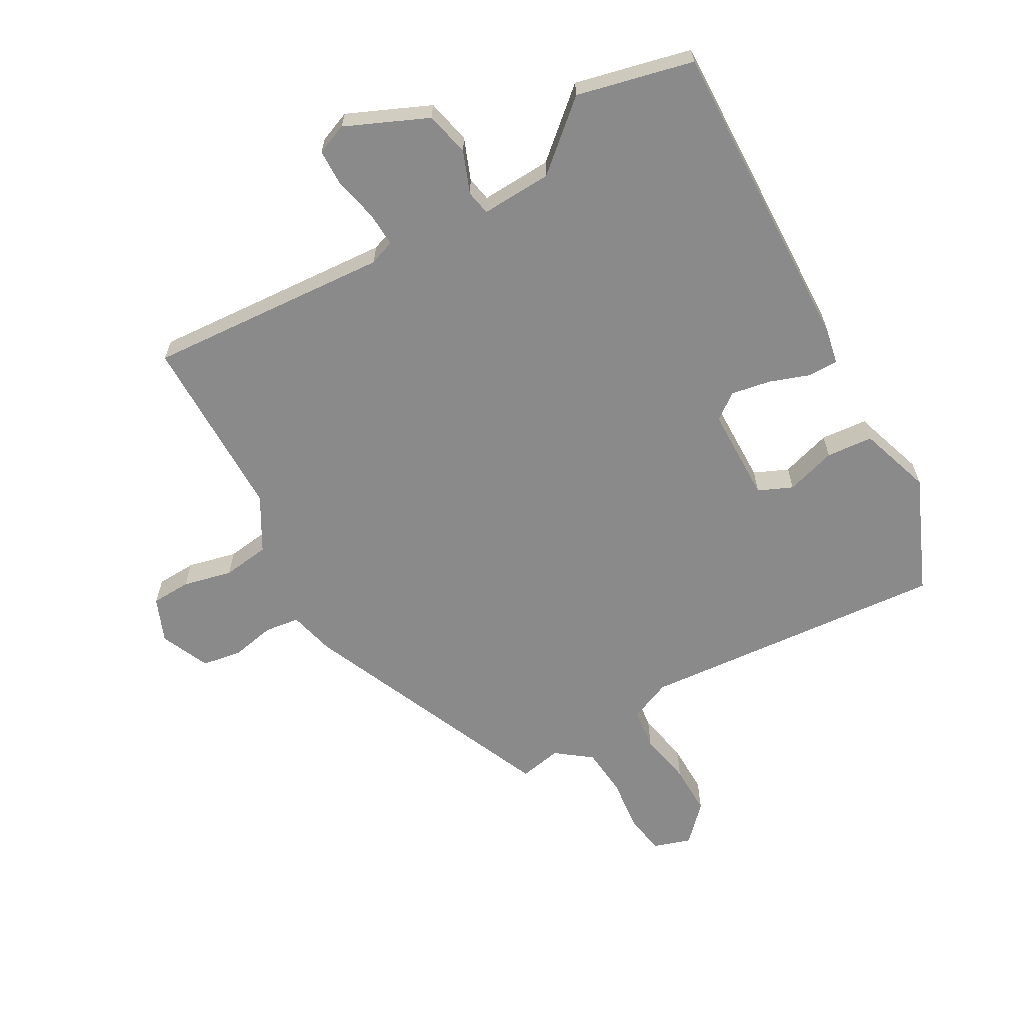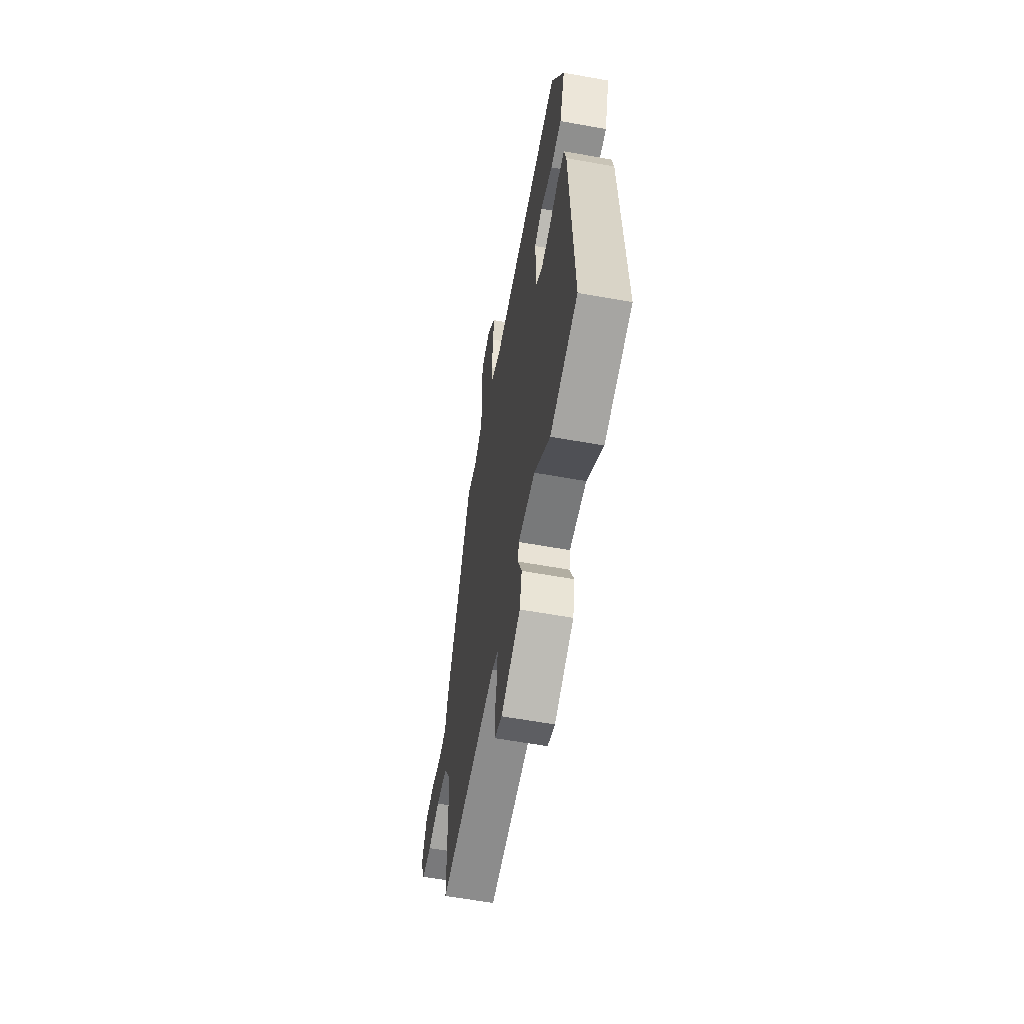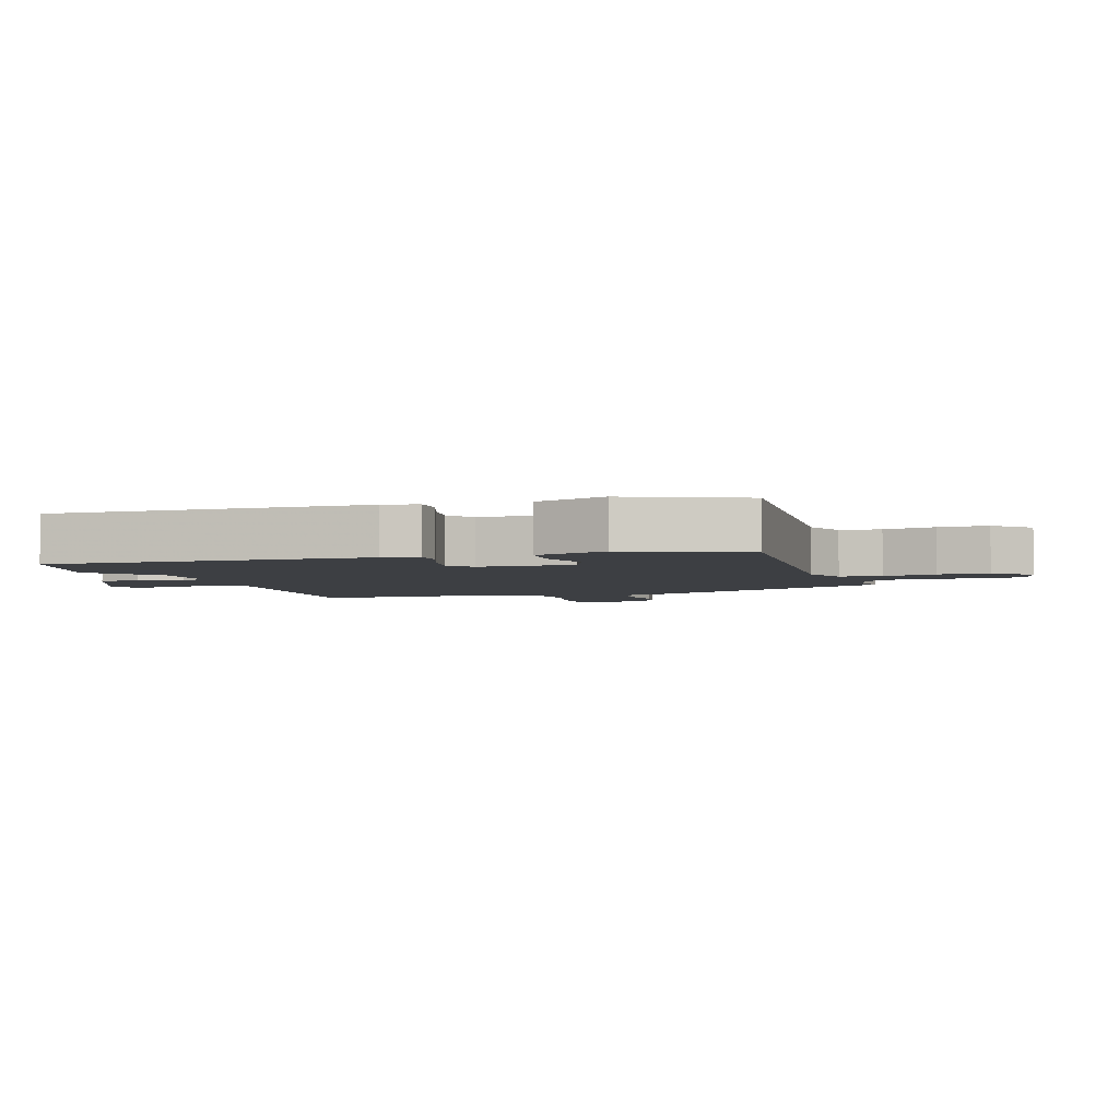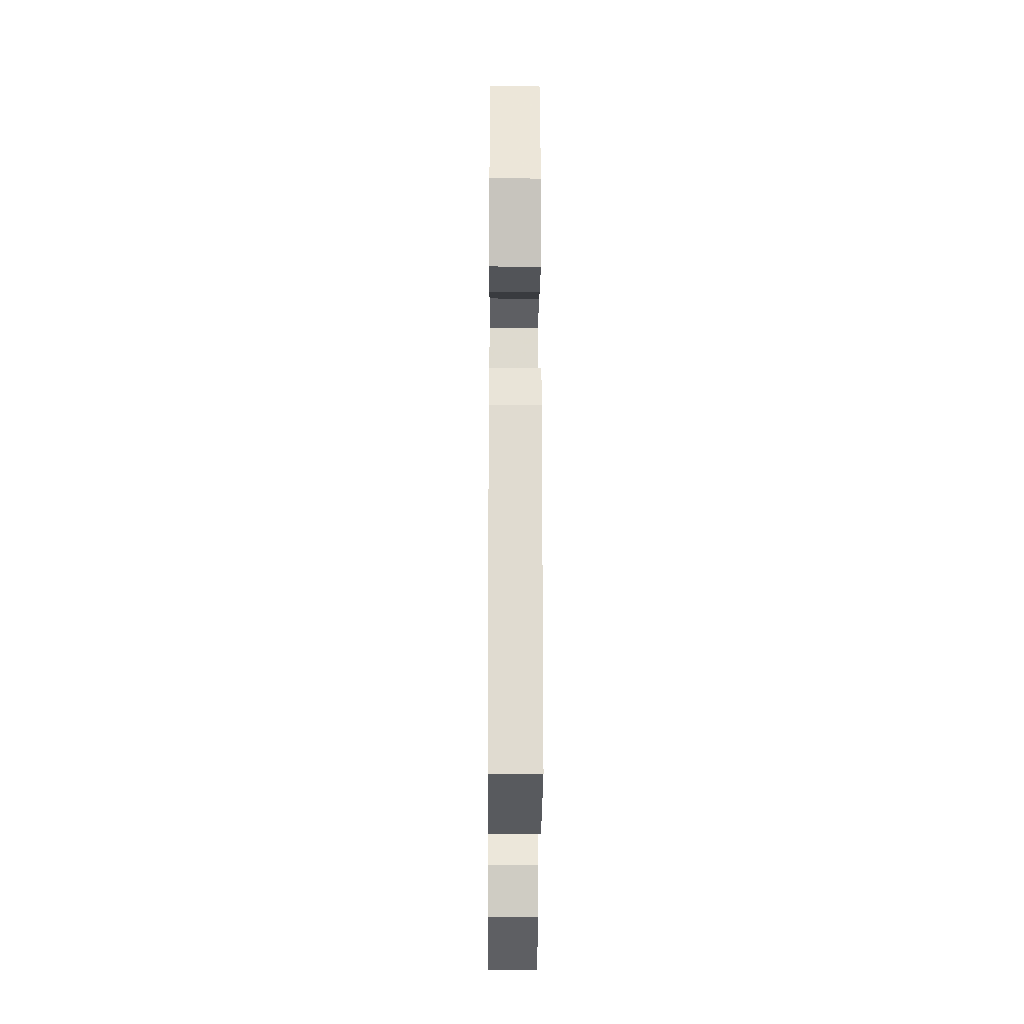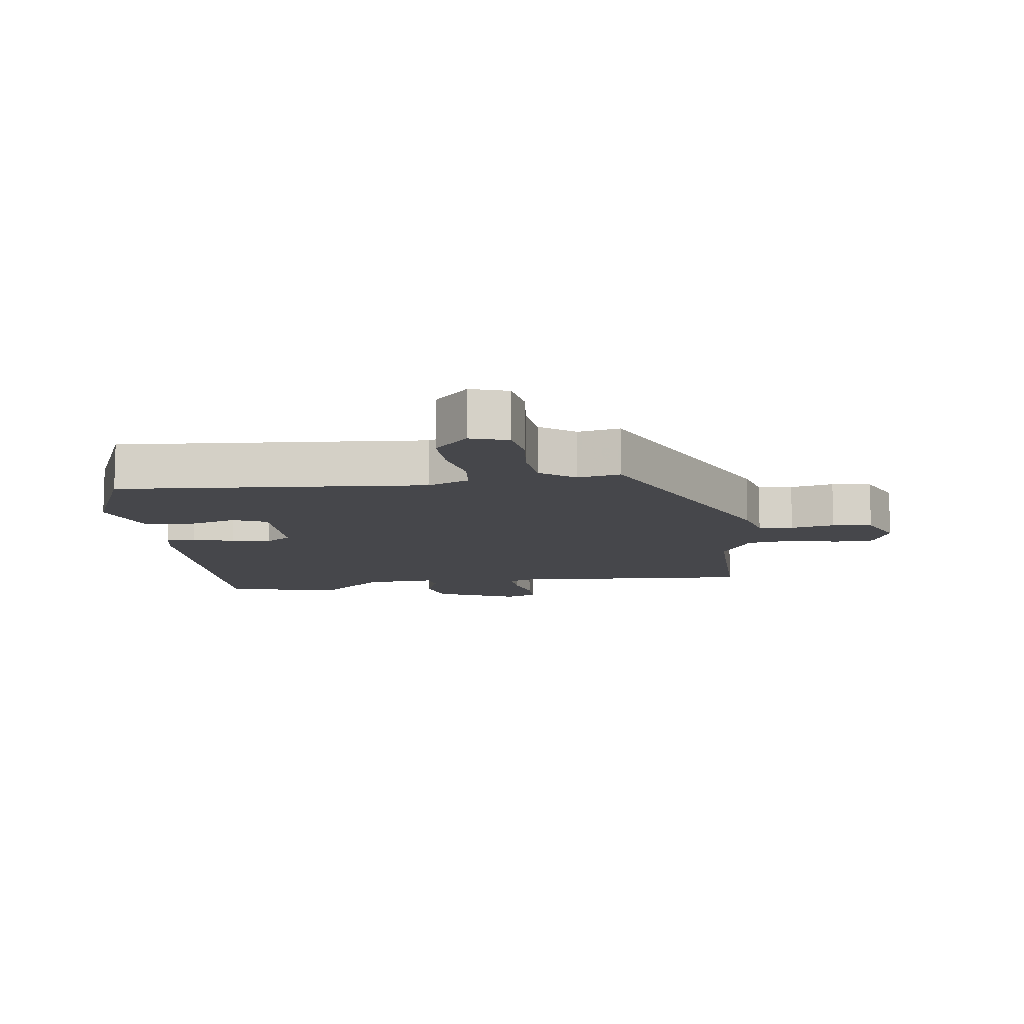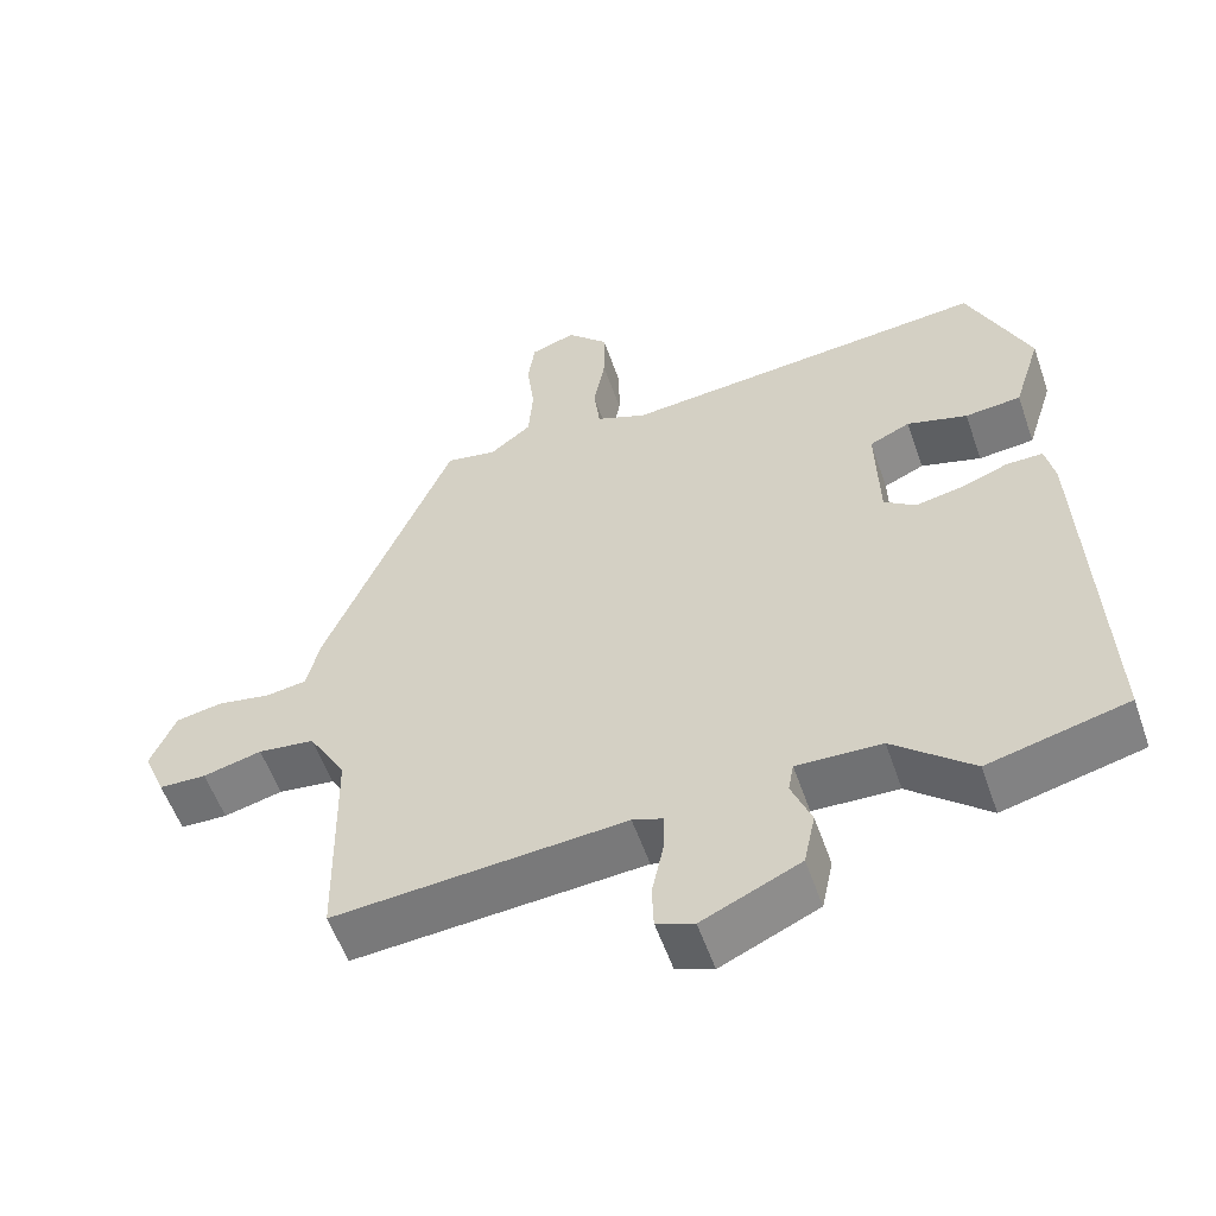
<metadata>
{"format":"obj","ext":"obj","renderer":"f3d","projection":"perspective","resolution":1024,"background":"white","views":[{"elev":-63.5,"azim":-149.9,"up":"+Y"},{"elev":-59.7,"azim":-100.5,"up":"+Z"},{"elev":-3.8,"azim":-71.2,"up":"+Y"},{"elev":-17.3,"azim":-90.4,"up":"+Z"},{"elev":-10.8,"azim":8.7,"up":"+Y"},{"elev":-56.0,"azim":-160.9,"up":"+Z"}]}
</metadata>
<code>
v -0.432 0.07 0.506
v 0.05 0.07 0.461
v 0.116 0.07 0.488
v 0.124 0.07 0.553
v 0.109 0.07 0.636
v 0.109 0.07 0.716
v 0.163 0.07 0.771
v 0.222 0.07 0.751
v 0.231 0.07 0.687
v 0.221 0.07 0.603
v 0.227 0.07 0.527
v 0.281 0.07 0.485
v 0.348 0.07 0.497
v 0.516 0.07 0.096
v 0.533 0.07 0.024
v 0.587 0.07 0.016
v 0.656 0.07 0.029
v 0.718 0.07 0.018
v 0.751 0.07 -0.059
v 0.722 0.07 -0.128
v 0.66 0.07 -0.13
v 0.583 0.07 -0.111
v 0.509 0.07 -0.12
v 0.46 0.07 -0.204
v 0.455 0.07 -0.495
v 0.074 0.07 -0.465
v 0.034 0.07 -0.479
v 0.036 0.07 -0.533
v 0.051 0.07 -0.603
v 0.049 0.07 -0.66
v 0 0.07 -0.679
v -0.128 0.07 -0.621
v -0.143 0.07 -0.551
v -0.117 0.07 -0.486
v -0.124 0.07 -0.447
v -0.235 0.07 -0.451
v -0.339 0.07 -0.54
v -0.521 0.07 -0.495
v -0.5 0.07 0.003
v -0.488 0.07 0.059
v -0.441 0.07 0.059
v -0.378 0.07 0.036
v -0.316 0.07 0.024
v -0.275 0.07 0.054
v -0.271 0.07 0.203
v -0.324 0.07 0.227
v -0.403 0.07 0.204
v -0.476 0.07 0.211
v -0.512 0.07 0.325
v -0.432 0 0.506
v 0.05 0 0.461
v 0.116 0 0.488
v 0.124 0 0.553
v 0.109 0 0.636
v 0.109 0 0.716
v 0.163 0 0.771
v 0.222 0 0.751
v 0.231 0 0.687
v 0.221 0 0.603
v 0.227 0 0.527
v 0.281 0 0.485
v 0.348 0 0.497
v 0.516 0 0.096
v 0.533 0 0.024
v 0.587 0 0.016
v 0.656 0 0.029
v 0.718 0 0.018
v 0.751 0 -0.059
v 0.722 0 -0.128
v 0.66 0 -0.13
v 0.583 0 -0.111
v 0.509 0 -0.12
v 0.46 0 -0.204
v 0.455 0 -0.495
v 0.074 0 -0.465
v 0.034 0 -0.479
v 0.036 0 -0.533
v 0.051 0 -0.603
v 0.049 0 -0.66
v 0 0 -0.679
v -0.128 0 -0.621
v -0.143 0 -0.551
v -0.117 0 -0.486
v -0.124 0 -0.447
v -0.235 0 -0.451
v -0.339 0 -0.54
v -0.521 0 -0.495
v -0.5 0 0.003
v -0.488 0 0.059
v -0.441 0 0.059
v -0.378 0 0.036
v -0.316 0 0.024
v -0.275 0 0.054
v -0.271 0 0.203
v -0.324 0 0.227
v -0.403 0 0.204
v -0.476 0 0.211
v -0.512 0 0.325
f 49 1 2
f 48 49 2
f 47 48 2
f 46 47 2
f 45 46 2 3
f 44 45 3
f 40 41 42
f 39 40 42
f 38 39 42
f 37 38 42
f 36 37 42
f 35 36 42 43
f 32 33 34
f 31 32 34
f 30 31 34
f 29 30 34
f 28 29 34
f 27 28 34 35
f 35 43 44
f 27 35 44
f 26 27 44
f 20 21 22
f 19 20 22
f 18 19 22
f 17 18 22
f 16 17 22
f 15 16 22 23
f 15 23 24
f 14 15 24
f 13 14 24
f 12 13 24
f 8 9 10
f 7 8 10
f 6 7 10
f 5 6 10
f 4 5 10
f 3 4 10 11
f 25 26 44
f 24 25 44
f 12 24 44
f 11 12 44
f 3 11 44
f 51 50 98
f 51 98 97
f 51 97 96
f 51 96 95
f 52 51 95 94
f 52 94 93
f 91 90 89
f 91 89 88
f 91 88 87
f 91 87 86
f 91 86 85
f 92 91 85 84
f 83 82 81
f 83 81 80
f 83 80 79
f 83 79 78
f 83 78 77
f 84 83 77 76
f 93 92 84
f 93 84 76
f 93 76 75
f 71 70 69
f 71 69 68
f 71 68 67
f 71 67 66
f 71 66 65
f 72 71 65 64
f 73 72 64
f 73 64 63
f 73 63 62
f 73 62 61
f 59 58 57
f 59 57 56
f 59 56 55
f 59 55 54
f 59 54 53
f 60 59 53 52
f 93 75 74
f 93 74 73
f 93 73 61
f 93 61 60
f 93 60 52
f 1 50 51 2
f 2 51 52 3
f 3 52 53 4
f 4 53 54 5
f 5 54 55 6
f 6 55 56 7
f 7 56 57 8
f 8 57 58 9
f 9 58 59 10
f 10 59 60 11
f 11 60 61 12
f 12 61 62 13
f 13 62 63 14
f 14 63 64 15
f 15 64 65 16
f 16 65 66 17
f 17 66 67 18
f 18 67 68 19
f 19 68 69 20
f 20 69 70 21
f 21 70 71 22
f 22 71 72 23
f 23 72 73 24
f 24 73 74 25
f 25 74 75 26
f 26 75 76 27
f 27 76 77 28
f 28 77 78 29
f 29 78 79 30
f 30 79 80 31
f 31 80 81 32
f 32 81 82 33
f 33 82 83 34
f 34 83 84 35
f 35 84 85 36
f 36 85 86 37
f 37 86 87 38
f 38 87 88 39
f 39 88 89 40
f 40 89 90 41
f 41 90 91 42
f 42 91 92 43
f 43 92 93 44
f 44 93 94 45
f 45 94 95 46
f 46 95 96 47
f 47 96 97 48
f 48 97 98 49
f 49 98 50 1

</code>
